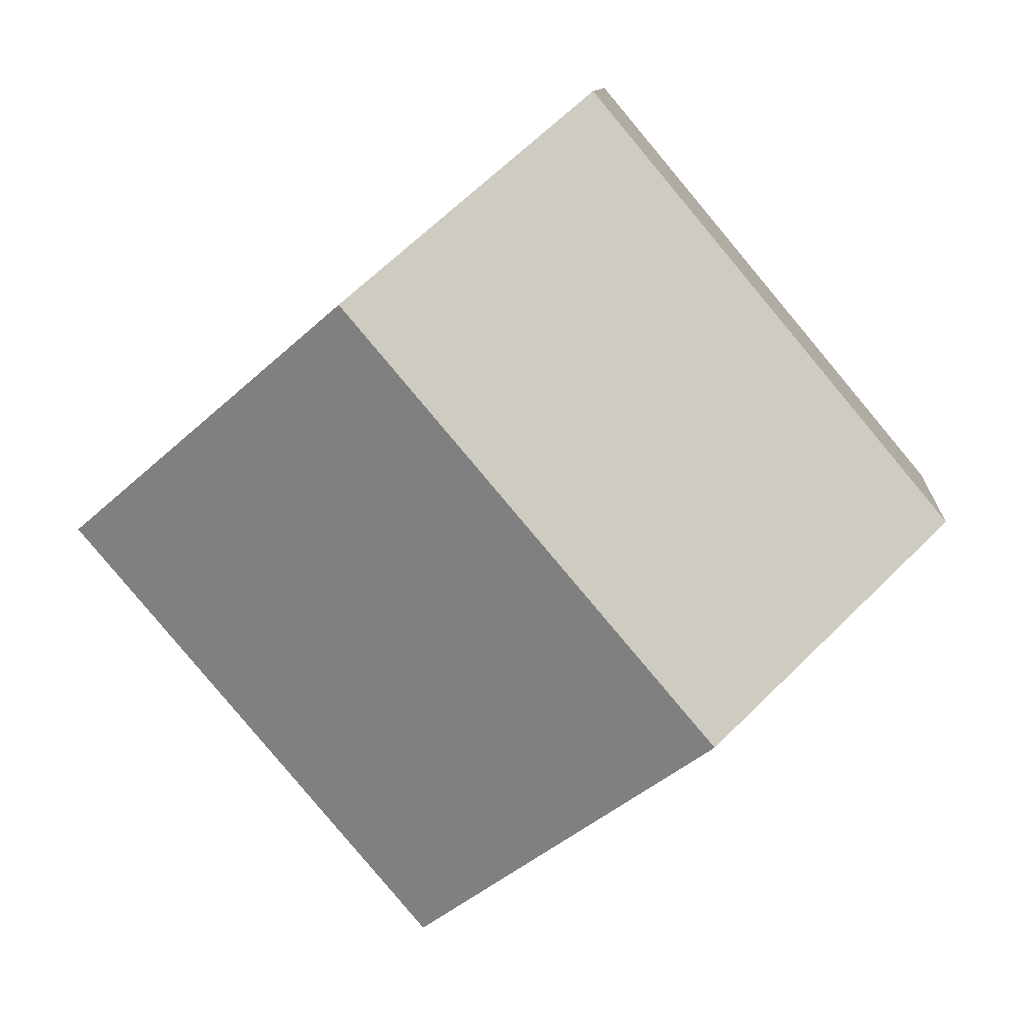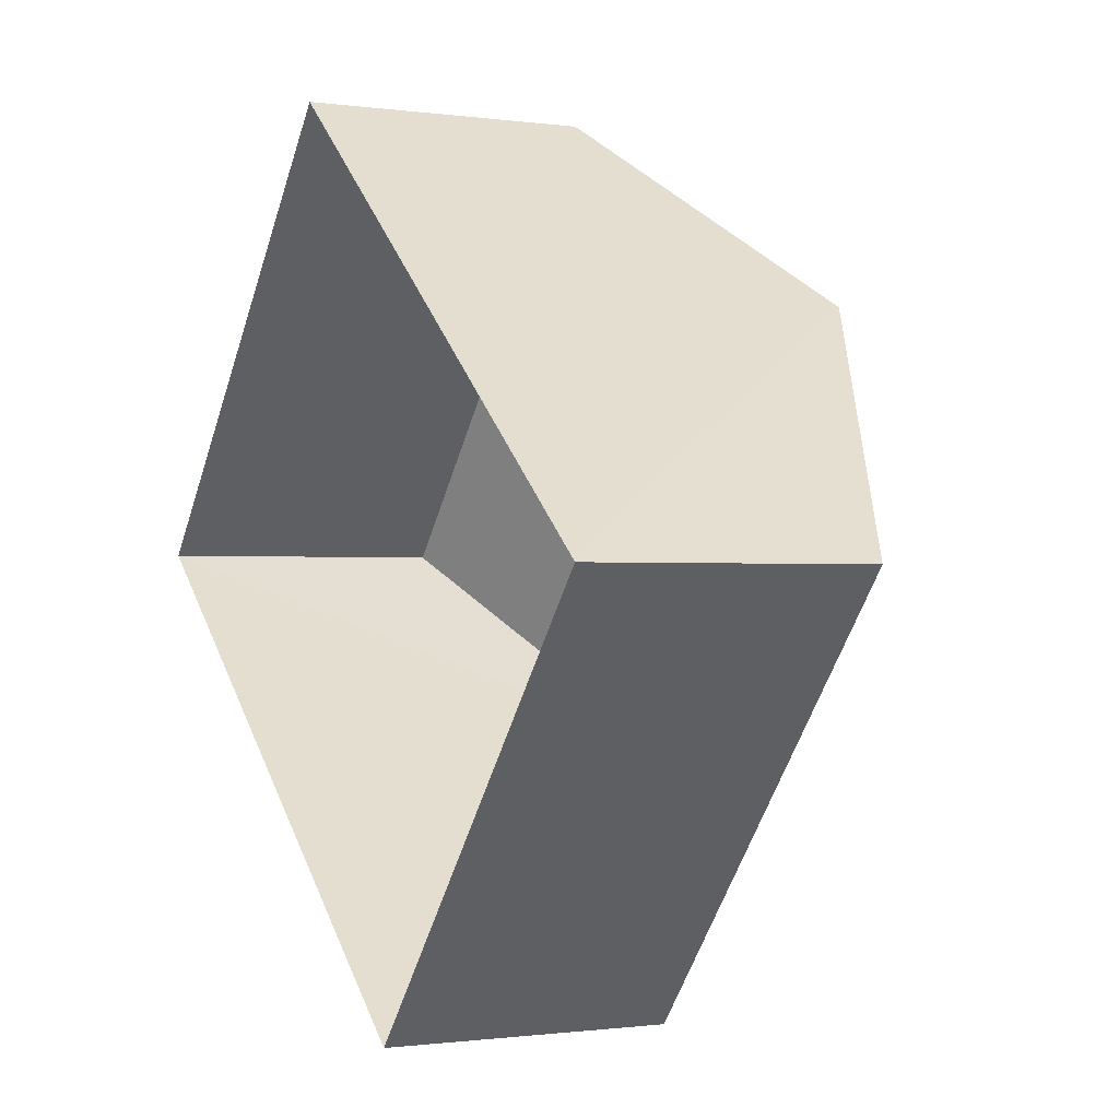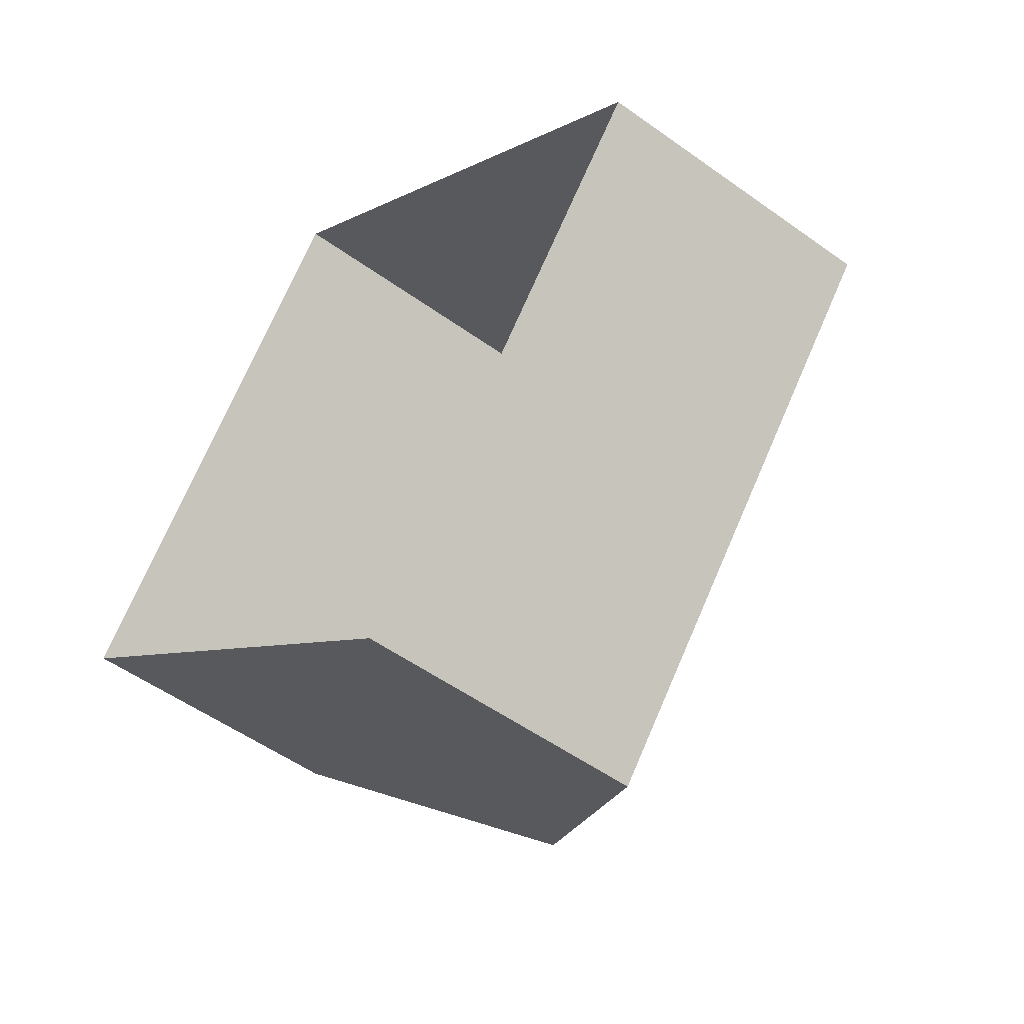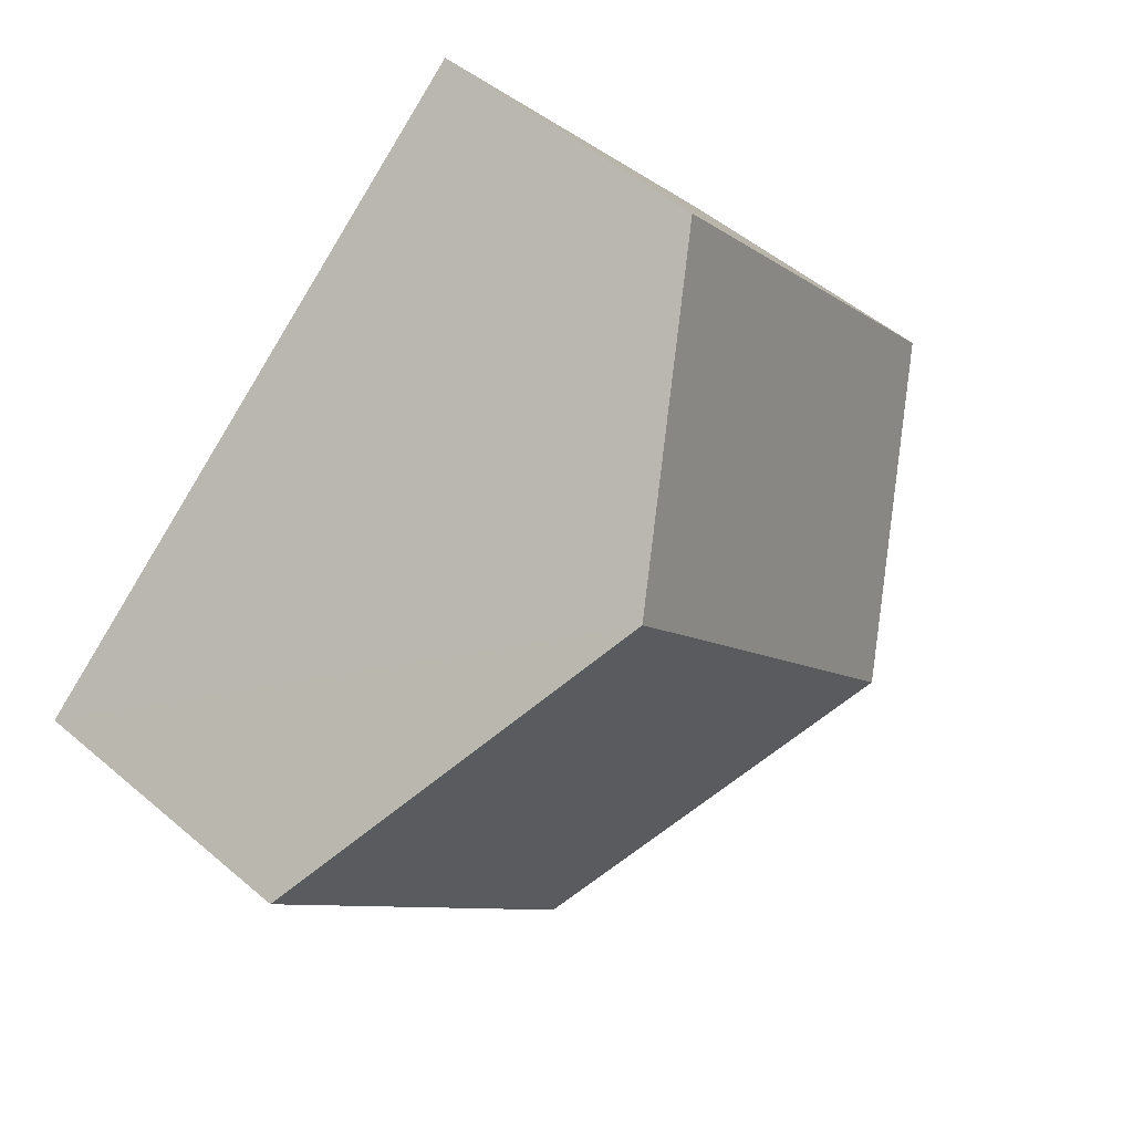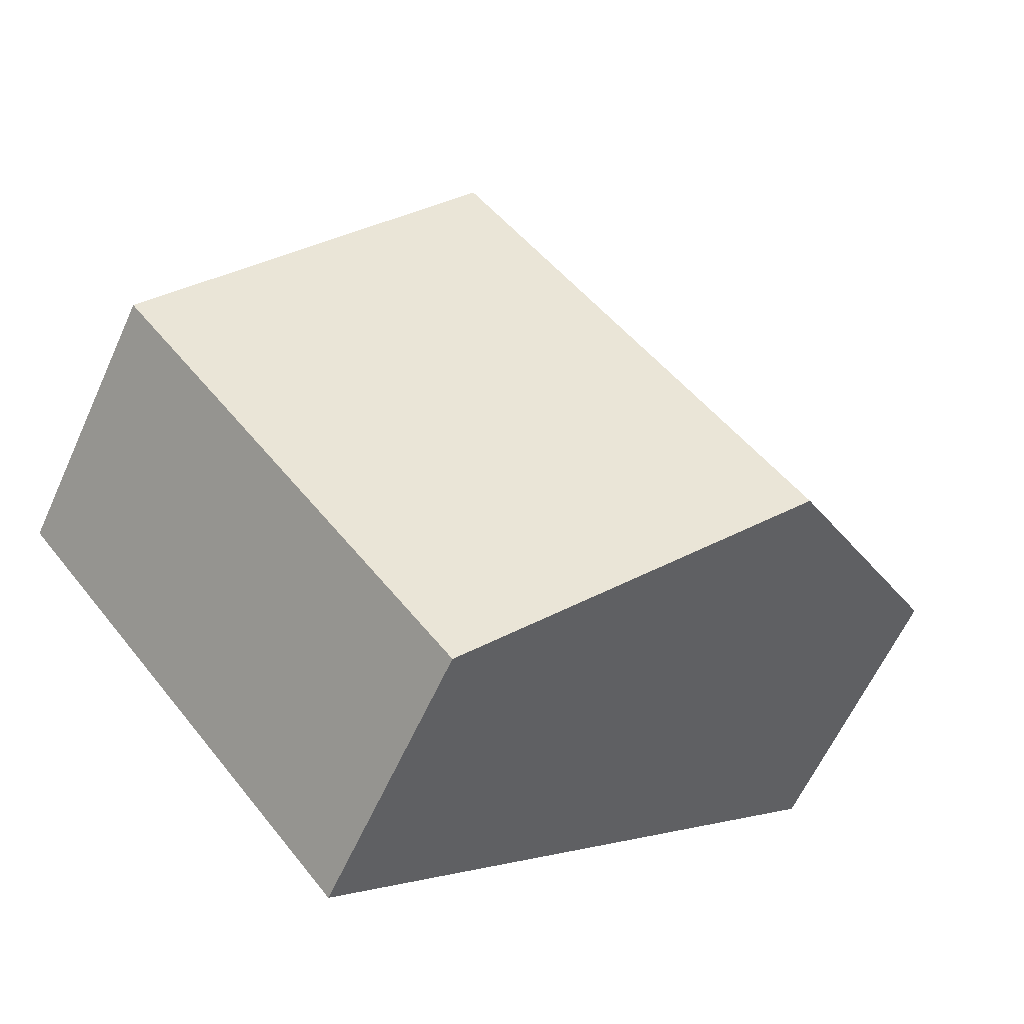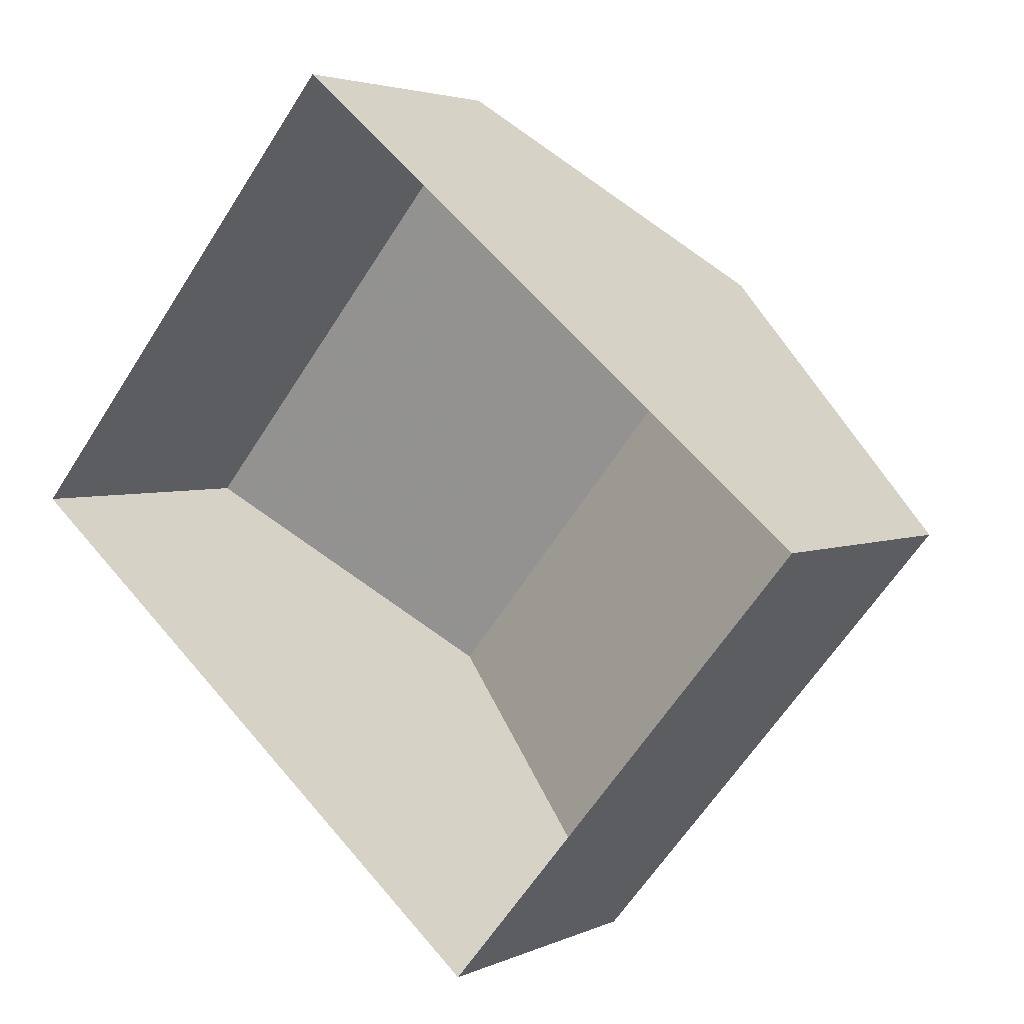
<metadata>
{"format":"obj","ext":"obj","renderer":"f3d","projection":"perspective","resolution":1024,"background":"white","views":[{"elev":10.5,"azim":4.3,"up":"+Y"},{"elev":-1.1,"azim":-118.0,"up":"+Y"},{"elev":-51.8,"azim":-128.0,"up":"+Y"},{"elev":50.8,"azim":-47.1,"up":"+Y"},{"elev":-61.2,"azim":-24.4,"up":"+Y"},{"elev":3.3,"azim":-145.9,"up":"+Y"}]}
</metadata>
<code>
v -2.193e+05 -1.233e+05 34.58
v -2.193e+05 -1.233e+05 34.58
v -2.193e+05 -1.233e+05 34.58
v -2.193e+05 -1.233e+05 34.58
v -2.193e+05 -1.233e+05 37.51
v -2.193e+05 -1.233e+05 36.46
v -2.193e+05 -1.233e+05 37.51
v -2.193e+05 -1.233e+05 36.46
v -2.193e+05 -1.233e+05 36.46
v -2.193e+05 -1.233e+05 36.46
f 1 2 3
f 1 4 2
f 5 6 7
f 5 8 6
f 7 9 5
f 7 10 9
f 6 1 7
f 1 3 7
f 3 10 7
f 9 3 2
f 9 10 3
f 9 2 5
f 2 4 5
f 4 8 5
f 8 4 1
f 6 8 1

</code>
